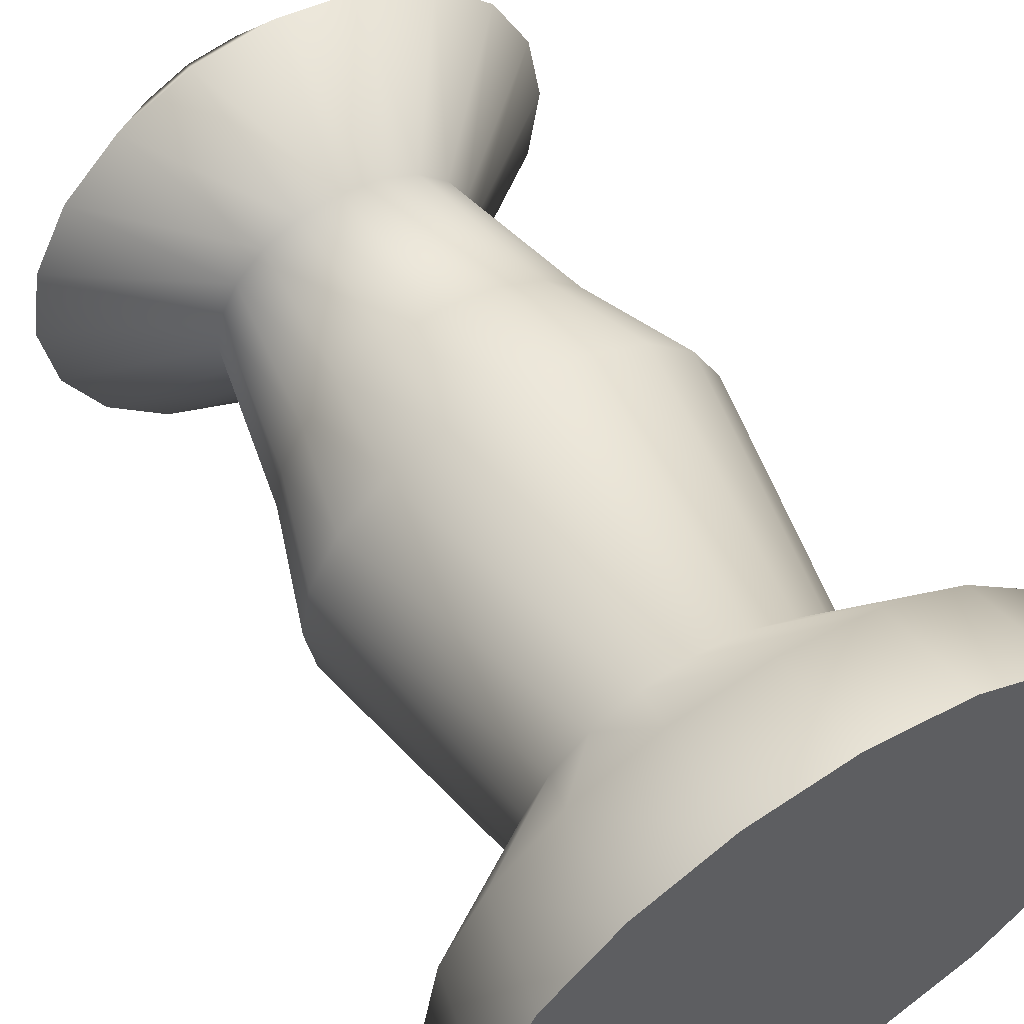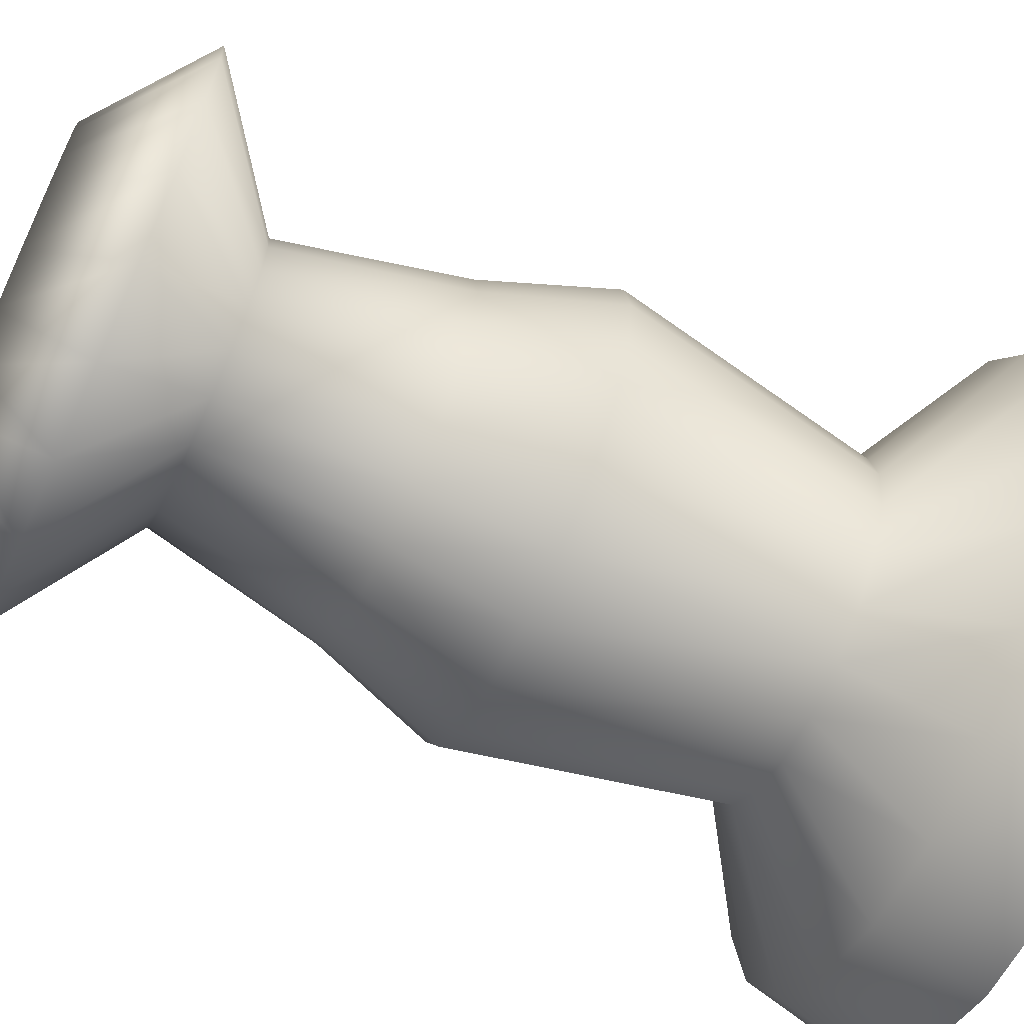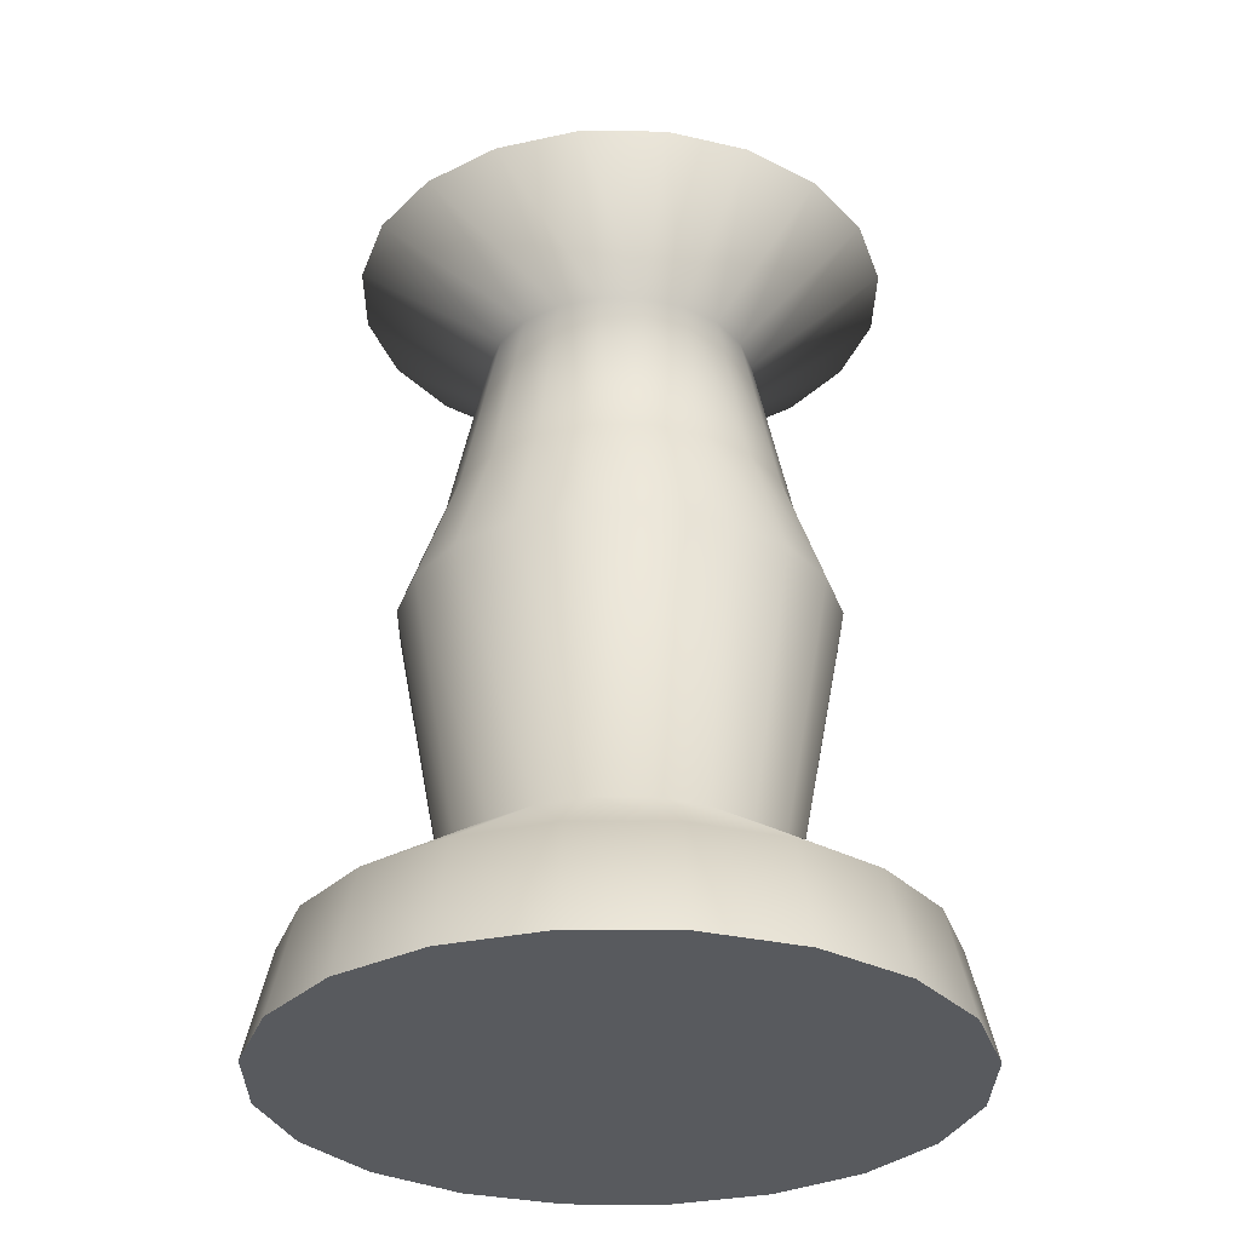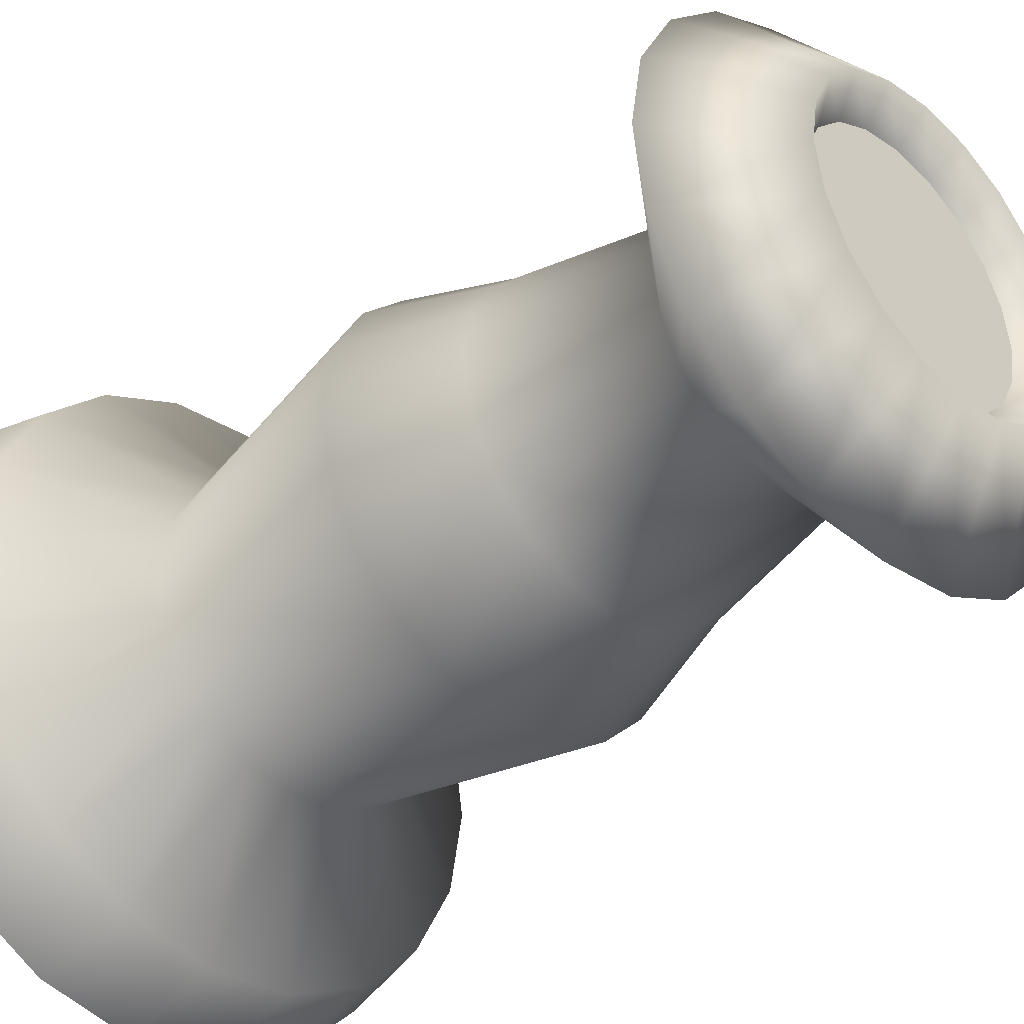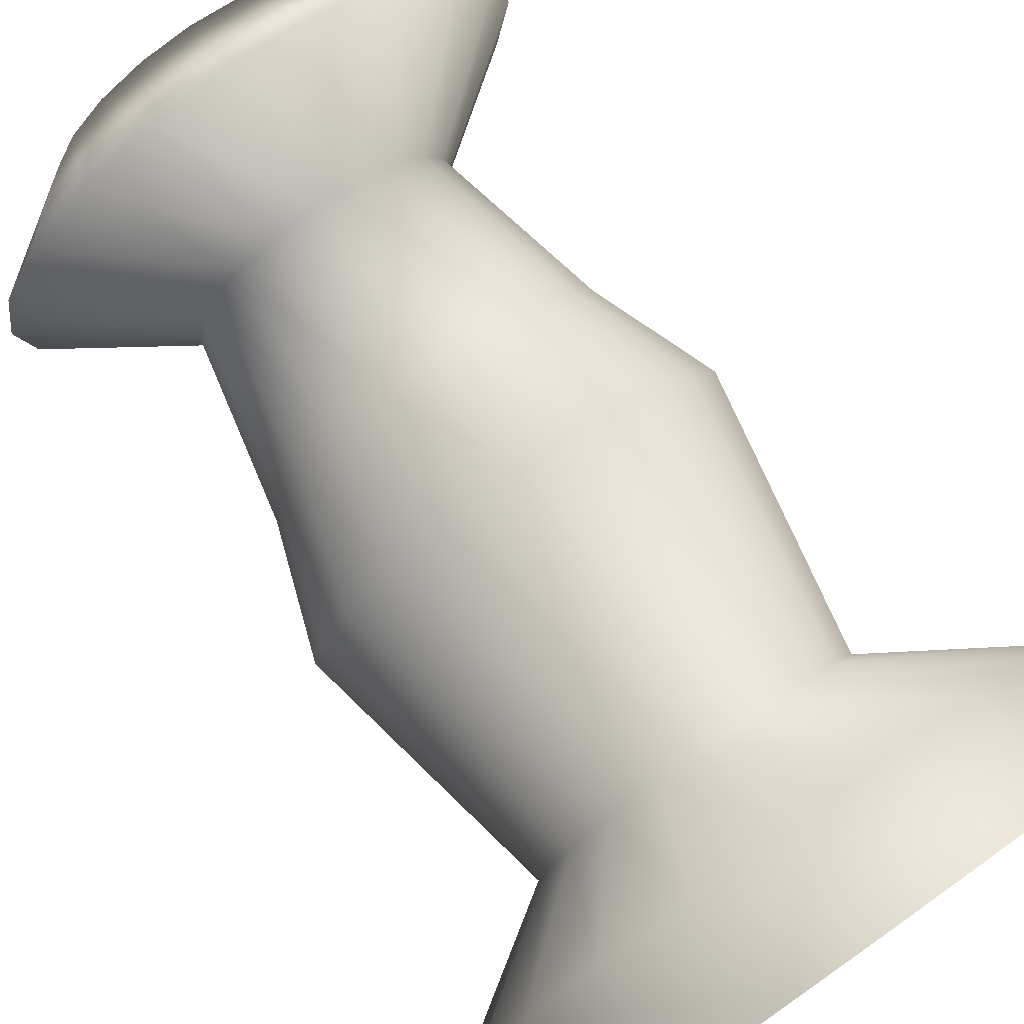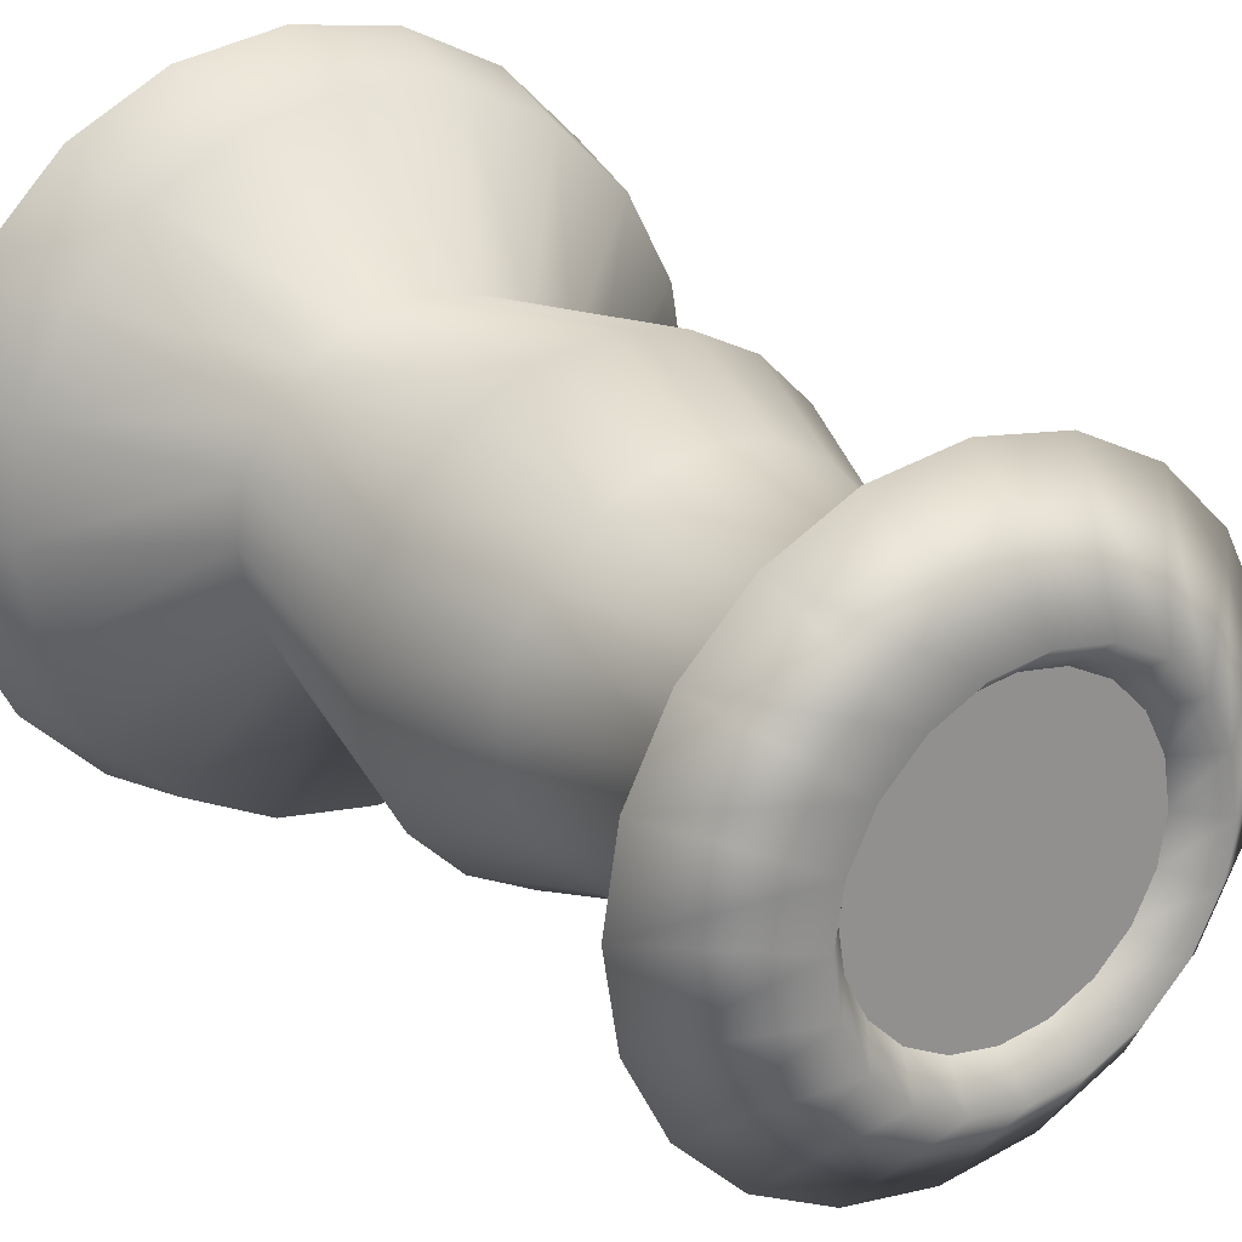
<metadata>
{"format":"obj","ext":"obj","renderer":"f3d","projection":"perspective","resolution":1024,"background":"white","views":[{"elev":58.4,"azim":-31.6,"up":"+Z"},{"elev":-66.2,"azim":-114.8,"up":"+Z"},{"elev":-30.7,"azim":8.5,"up":"+Y"},{"elev":-39.4,"azim":134.1,"up":"+Z"},{"elev":78.5,"azim":-35.2,"up":"+Z"},{"elev":24.4,"azim":146.6,"up":"+Z"}]}
</metadata>
<code>
o chess
g default
v 1.857 -2.047 -0.6034
v 1.58 -2.047 -1.148
v 1.148 -2.047 -1.58
v 0.6034 -2.047 -1.857
v -0 -2.047 -1.953
v -0.6034 -2.047 -1.857
v -1.148 -2.047 -1.58
v -1.58 -2.047 -1.148
v -1.857 -2.047 -0.6034
v -1.953 -2.047 -0
v -1.857 -2.047 0.6034
v -1.58 -2.047 1.148
v -1.148 -2.047 1.58
v -0.6034 -2.047 1.857
v -0 -2.047 1.953
v 0.6034 -2.047 1.857
v 1.148 -2.047 1.58
v 1.58 -2.047 1.148
v 1.857 -2.047 0.6034
v 1.953 -2.047 -0
v 1.716 -1.427 -0.5577
v 1.46 -1.427 -1.061
v 1.061 -1.427 -1.46
v 0.5577 -1.427 -1.716
v -0 -1.427 -1.805
v -0.5577 -1.427 -1.716
v -1.061 -1.427 -1.46
v -1.46 -1.427 -1.061
v -1.716 -1.427 -0.5577
v -1.805 -1.427 -0
v -1.716 -1.427 0.5577
v -1.46 -1.427 1.061
v -1.061 -1.427 1.46
v -0.5577 -1.427 1.716
v -0 -1.427 1.805
v 0.5577 -1.427 1.716
v 1.061 -1.427 1.46
v 1.46 -1.427 1.061
v 1.716 -1.427 0.5577
v 1.805 -1.427 -0
v 0.9266 -0.8823 -0.3011
v 0.7882 -0.8823 -0.5726
v 0.5726 -0.8823 -0.7882
v 0.3011 -0.8823 -0.9266
v -0 -0.8823 -0.9742
v -0.3011 -0.8823 -0.9266
v -0.5726 -0.8823 -0.7882
v -0.7882 -0.8823 -0.5726
v -0.9266 -0.8823 -0.3011
v -0.9742 -0.8823 -0
v -0.9266 -0.8823 0.3011
v -0.7882 -0.8823 0.5726
v -0.5726 -0.8823 0.7882
v -0.3011 -0.8823 0.9266
v -0 -0.8823 0.9742
v 0.3011 -0.8823 0.9266
v 0.5726 -0.8823 0.7882
v 0.7882 -0.8823 0.5726
v 0.9266 -0.8823 0.3011
v 0.9742 -0.8823 -0
v 1.205 0.662 -0.3916
v 1.025 0.662 -0.7448
v 0.7448 0.662 -1.025
v 0.3916 0.662 -1.205
v -0 0.662 -1.267
v -0.3916 0.662 -1.205
v -0.7448 0.662 -1.025
v -1.025 0.662 -0.7448
v -1.205 0.662 -0.3916
v -1.267 0.662 -0
v -1.205 0.662 0.3916
v -1.025 0.662 0.7448
v -0.7448 0.662 1.025
v -0.3916 0.662 1.205
v -0 0.662 1.267
v 0.3916 0.662 1.205
v 0.7448 0.662 1.025
v 1.025 0.662 0.7448
v 1.205 0.662 0.3916
v 1.267 0.662 -0
v 0.9618 1.383 -0.3125
v 0.8181 1.383 -0.5944
v 0.5944 1.383 -0.8181
v 0.3125 1.383 -0.9618
v -0 1.383 -1.011
v -0.3125 1.383 -0.9618
v -0.5944 1.383 -0.8181
v -0.8181 1.383 -0.5944
v -0.9618 1.383 -0.3125
v -1.011 1.383 -0
v -0.9618 1.383 0.3125
v -0.8181 1.383 0.5944
v -0.5944 1.383 0.8181
v -0.3125 1.383 0.9618
v -0 1.383 1.011
v 0.3125 1.383 0.9618
v 0.5944 1.383 0.8181
v 0.8181 1.383 0.5944
v 0.9618 1.383 0.3125
v 1.011 1.383 -0
v 0.7512 2.416 -0.2441
v 0.639 2.416 -0.4643
v 0.4643 2.416 -0.639
v 0.2441 2.416 -0.7512
v -0 2.416 -0.7899
v -0.2441 2.416 -0.7512
v -0.4643 2.416 -0.639
v -0.639 2.416 -0.4643
v -0.7512 2.416 -0.2441
v -0.7899 2.416 -0
v -0.7512 2.416 0.2441
v -0.639 2.416 0.4643
v -0.4643 2.416 0.639
v -0.2441 2.416 0.7512
v -0 2.416 0.7899
v 0.2441 2.416 0.7512
v 0.4643 2.416 0.639
v 0.639 2.416 0.4643
v 0.7512 2.416 0.2441
v 0.7899 2.416 -0
v 1.499 2.994 -0.4871
v 1.275 2.994 -0.9266
v 0.9266 2.994 -1.275
v 0.4871 2.994 -1.499
v -0 2.994 -1.576
v -0.4871 2.994 -1.499
v -0.9266 2.994 -1.275
v -1.275 2.994 -0.9266
v -1.499 2.994 -0.4871
v -1.576 2.994 -0
v -1.499 2.994 0.4871
v -1.275 2.994 0.9266
v -0.9266 2.994 1.275
v -0.4871 2.994 1.499
v -0 2.994 1.576
v 0.4871 2.994 1.499
v 0.9266 2.994 1.275
v 1.275 2.994 0.9266
v 1.499 2.994 0.4871
v 1.576 2.994 -0
v 0.8948 3.506 -0.2908
v 0.7612 3.506 -0.553
v 0.553 3.506 -0.7612
v 0.2908 3.506 -0.8948
v -0 3.506 -0.9409
v -0.2908 3.506 -0.8948
v -0.553 3.506 -0.7612
v -0.7612 3.506 -0.553
v -0.8948 3.506 -0.2908
v -0.9409 3.506 -0
v -0.8948 3.506 0.2908
v -0.7612 3.506 0.553
v -0.553 3.506 0.7612
v -0.2908 3.506 0.8948
v -0 3.506 0.9409
v 0.2908 3.506 0.8948
v 0.553 3.506 0.7612
v 0.7612 3.506 0.553
v 0.8948 3.506 0.2908
v 0.9409 3.506 -0
v 0.7394 3.312 -0.2402
v 0.629 3.312 -0.457
v 0.457 3.312 -0.629
v 0.2402 3.312 -0.7394
v -0 3.312 -0.7774
v -0.2402 3.312 -0.7394
v -0.457 3.312 -0.629
v -0.629 3.312 -0.457
v -0.7394 3.312 -0.2402
v -0.7774 3.312 -0
v -0.7394 3.312 0.2402
v -0.629 3.312 0.457
v -0.457 3.312 0.629
v -0.2402 3.312 0.7394
v -0 3.312 0.7774
v 0.2402 3.312 0.7394
v 0.457 3.312 0.629
v 0.629 3.312 0.457
v 0.7394 3.312 0.2402
v 0.7774 3.312 -0
v -0 -2.047 -0
v -0 3.312 -0
f 1 2 21
f 2 22 21
f 2 3 22
f 3 23 22
f 3 4 23
f 4 24 23
f 4 5 24
f 5 25 24
f 5 6 25
f 6 26 25
f 6 7 26
f 7 27 26
f 7 8 27
f 8 28 27
f 8 9 28
f 9 29 28
f 9 10 29
f 10 30 29
f 10 11 30
f 11 31 30
f 11 12 31
f 12 32 31
f 12 13 32
f 13 33 32
f 13 14 33
f 14 34 33
f 14 15 34
f 15 35 34
f 15 16 35
f 16 36 35
f 16 17 36
f 17 37 36
f 17 18 37
f 18 38 37
f 18 19 38
f 19 39 38
f 19 20 39
f 20 40 39
f 20 1 40
f 1 21 40
f 21 22 41
f 22 42 41
f 22 23 42
f 23 43 42
f 23 24 43
f 24 44 43
f 24 25 44
f 25 45 44
f 25 26 45
f 26 46 45
f 26 27 46
f 27 47 46
f 27 28 47
f 28 48 47
f 28 29 48
f 29 49 48
f 29 30 49
f 30 50 49
f 30 31 50
f 31 51 50
f 31 32 51
f 32 52 51
f 32 33 52
f 33 53 52
f 33 34 53
f 34 54 53
f 34 35 54
f 35 55 54
f 35 36 55
f 36 56 55
f 36 37 56
f 37 57 56
f 37 38 57
f 38 58 57
f 38 39 58
f 39 59 58
f 39 40 59
f 40 60 59
f 40 21 60
f 21 41 60
f 62 61 42
f 41 42 61
f 63 62 43
f 42 43 62
f 64 63 44
f 43 44 63
f 65 64 45
f 44 45 64
f 66 65 46
f 45 46 65
f 67 66 47
f 46 47 66
f 68 67 48
f 47 48 67
f 69 68 49
f 48 49 68
f 70 69 50
f 49 50 69
f 71 70 51
f 50 51 70
f 72 71 52
f 51 52 71
f 73 72 53
f 52 53 72
f 74 73 54
f 53 54 73
f 75 74 55
f 54 55 74
f 76 75 56
f 55 56 75
f 77 76 57
f 56 57 76
f 78 77 58
f 57 58 77
f 79 78 59
f 58 59 78
f 80 79 60
f 59 60 79
f 61 80 41
f 60 41 80
f 61 62 81
f 62 82 81
f 62 63 82
f 63 83 82
f 63 64 83
f 64 84 83
f 64 65 84
f 65 85 84
f 65 66 85
f 66 86 85
f 66 67 86
f 67 87 86
f 67 68 87
f 68 88 87
f 68 69 88
f 69 89 88
f 69 70 89
f 70 90 89
f 70 71 90
f 71 91 90
f 71 72 91
f 72 92 91
f 72 73 92
f 73 93 92
f 73 74 93
f 74 94 93
f 74 75 94
f 75 95 94
f 75 76 95
f 76 96 95
f 76 77 96
f 77 97 96
f 77 78 97
f 78 98 97
f 78 79 98
f 79 99 98
f 79 80 99
f 80 100 99
f 80 61 100
f 61 81 100
f 81 82 101
f 82 102 101
f 82 83 102
f 83 103 102
f 83 84 103
f 84 104 103
f 84 85 104
f 85 105 104
f 85 86 105
f 86 106 105
f 86 87 106
f 87 107 106
f 87 88 107
f 88 108 107
f 88 89 108
f 89 109 108
f 89 90 109
f 90 110 109
f 90 91 110
f 91 111 110
f 91 92 111
f 92 112 111
f 92 93 112
f 93 113 112
f 93 94 113
f 94 114 113
f 94 95 114
f 95 115 114
f 95 96 115
f 96 116 115
f 96 97 116
f 97 117 116
f 97 98 117
f 98 118 117
f 98 99 118
f 99 119 118
f 99 100 119
f 100 120 119
f 100 81 120
f 81 101 120
f 122 121 102
f 101 102 121
f 123 122 103
f 102 103 122
f 124 123 104
f 103 104 123
f 125 124 105
f 104 105 124
f 126 125 106
f 105 106 125
f 127 126 107
f 106 107 126
f 128 127 108
f 107 108 127
f 129 128 109
f 108 109 128
f 130 129 110
f 109 110 129
f 131 130 111
f 110 111 130
f 132 131 112
f 111 112 131
f 133 132 113
f 112 113 132
f 134 133 114
f 113 114 133
f 135 134 115
f 114 115 134
f 136 135 116
f 115 116 135
f 137 136 117
f 116 117 136
f 138 137 118
f 117 118 137
f 139 138 119
f 118 119 138
f 140 139 120
f 119 120 139
f 121 140 101
f 120 101 140
f 121 122 141
f 122 142 141
f 122 123 142
f 123 143 142
f 123 124 143
f 124 144 143
f 124 125 144
f 125 145 144
f 125 126 145
f 126 146 145
f 126 127 146
f 127 147 146
f 127 128 147
f 128 148 147
f 128 129 148
f 129 149 148
f 129 130 149
f 130 150 149
f 130 131 150
f 131 151 150
f 131 132 151
f 132 152 151
f 132 133 152
f 133 153 152
f 133 134 153
f 134 154 153
f 134 135 154
f 135 155 154
f 135 136 155
f 136 156 155
f 136 137 156
f 137 157 156
f 137 138 157
f 138 158 157
f 138 139 158
f 139 159 158
f 139 140 159
f 140 160 159
f 140 121 160
f 121 141 160
f 141 142 161
f 142 162 161
f 142 143 162
f 143 163 162
f 143 144 163
f 144 164 163
f 144 145 164
f 145 165 164
f 145 146 165
f 146 166 165
f 146 147 166
f 147 167 166
f 147 148 167
f 148 168 167
f 148 149 168
f 149 169 168
f 149 150 169
f 150 170 169
f 150 151 170
f 151 171 170
f 151 152 171
f 152 172 171
f 152 153 172
f 153 173 172
f 153 154 173
f 154 174 173
f 154 155 174
f 155 175 174
f 155 156 175
f 156 176 175
f 156 157 176
f 157 177 176
f 157 158 177
f 158 178 177
f 158 159 178
f 159 179 178
f 159 160 179
f 160 180 179
f 160 141 180
f 141 161 180
f 2 1 181
f 3 2 181
f 4 3 181
f 5 4 181
f 6 5 181
f 7 6 181
f 8 7 181
f 9 8 181
f 10 9 181
f 11 10 181
f 12 11 181
f 13 12 181
f 14 13 181
f 15 14 181
f 16 15 181
f 17 16 181
f 18 17 181
f 19 18 181
f 20 19 181
f 1 20 181
f 161 162 182
f 162 163 182
f 163 164 182
f 164 165 182
f 165 166 182
f 166 167 182
f 167 168 182
f 168 169 182
f 169 170 182
f 170 171 182
f 171 172 182
f 172 173 182
f 173 174 182
f 174 175 182
f 175 176 182
f 176 177 182
f 177 178 182
f 178 179 182
f 179 180 182
f 180 161 182

</code>
